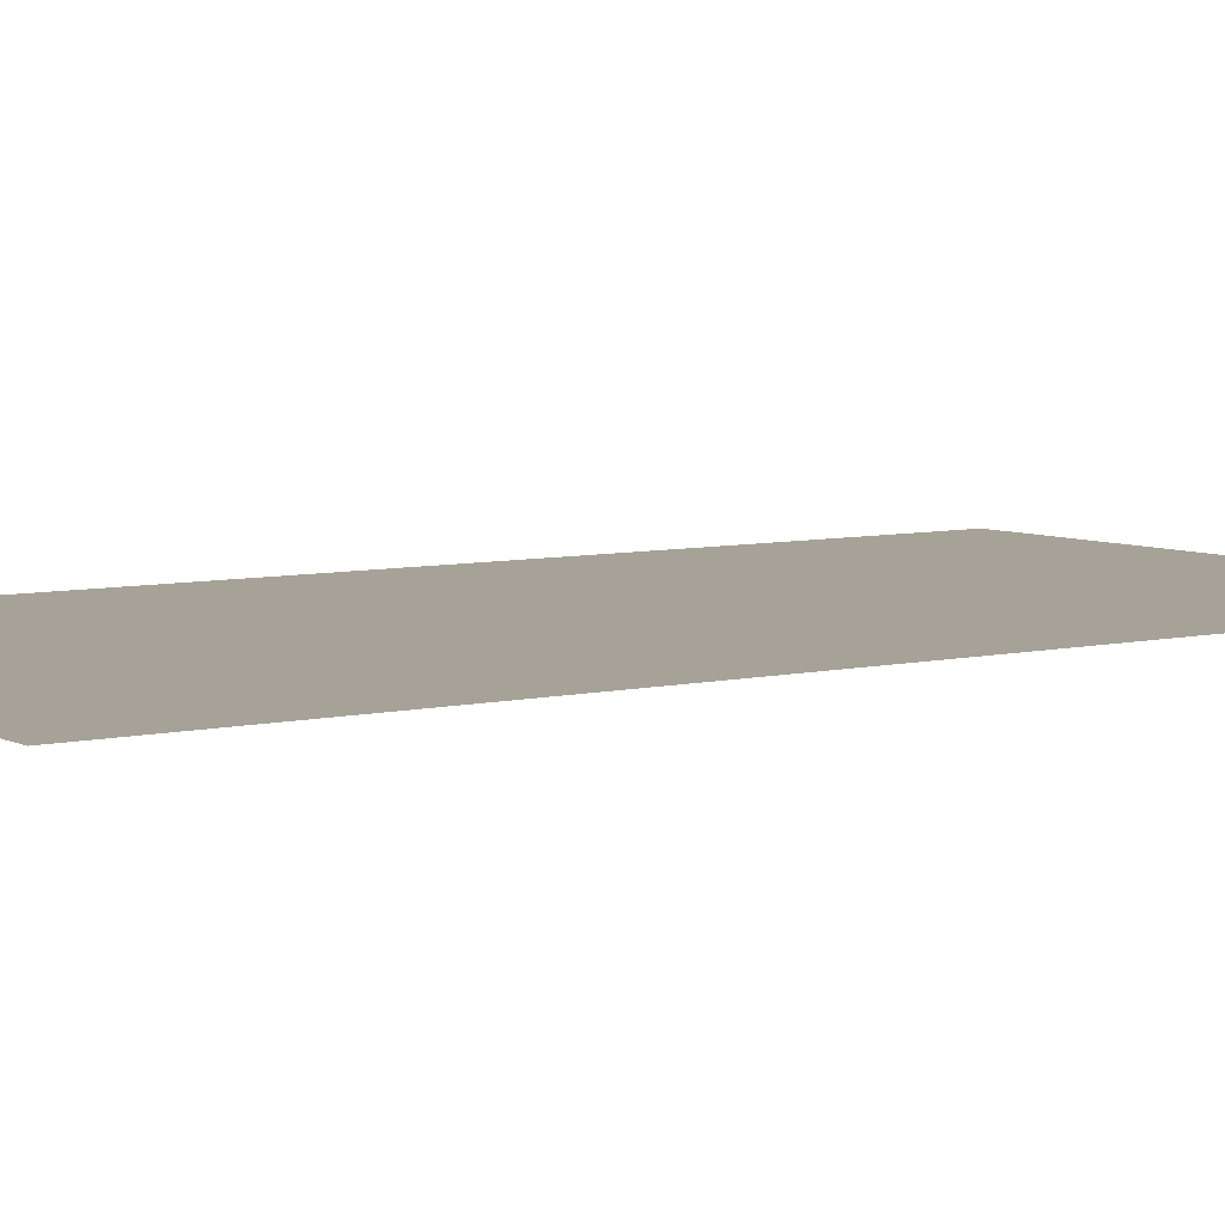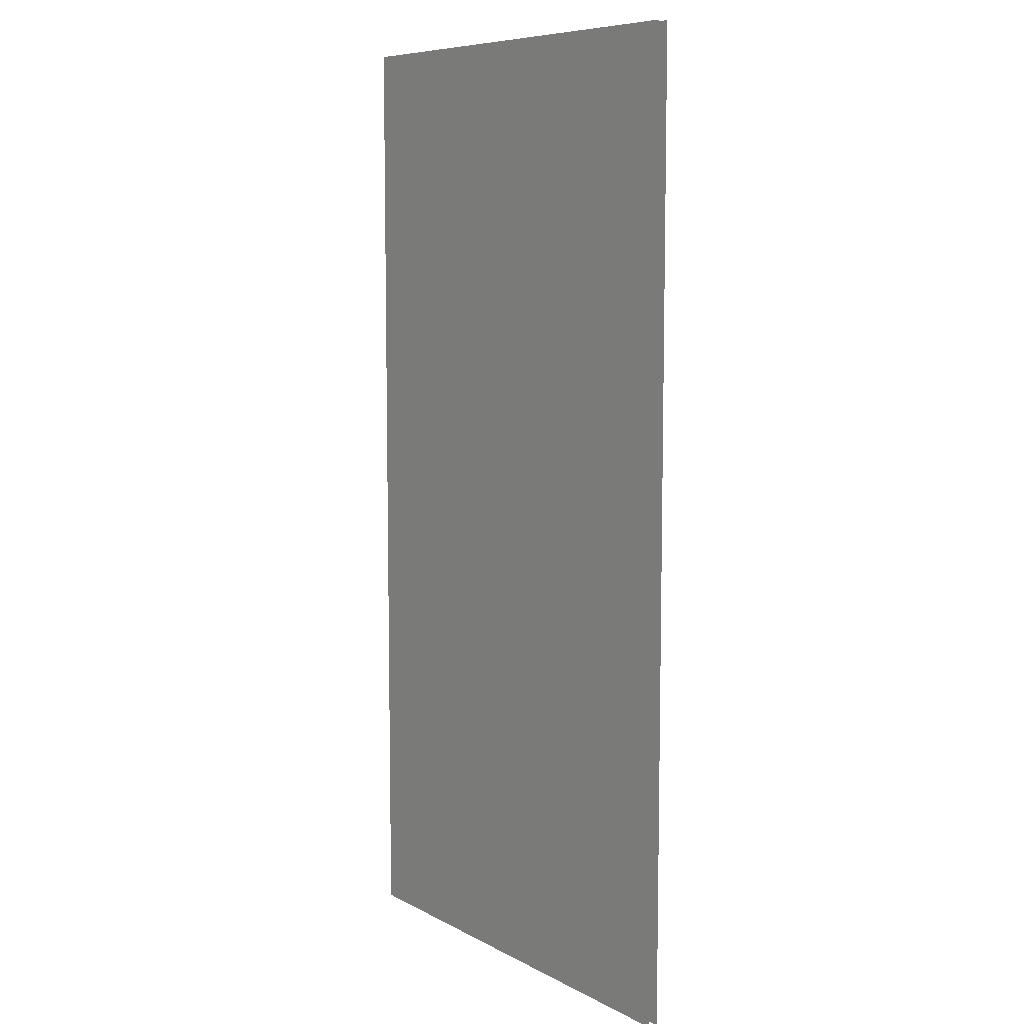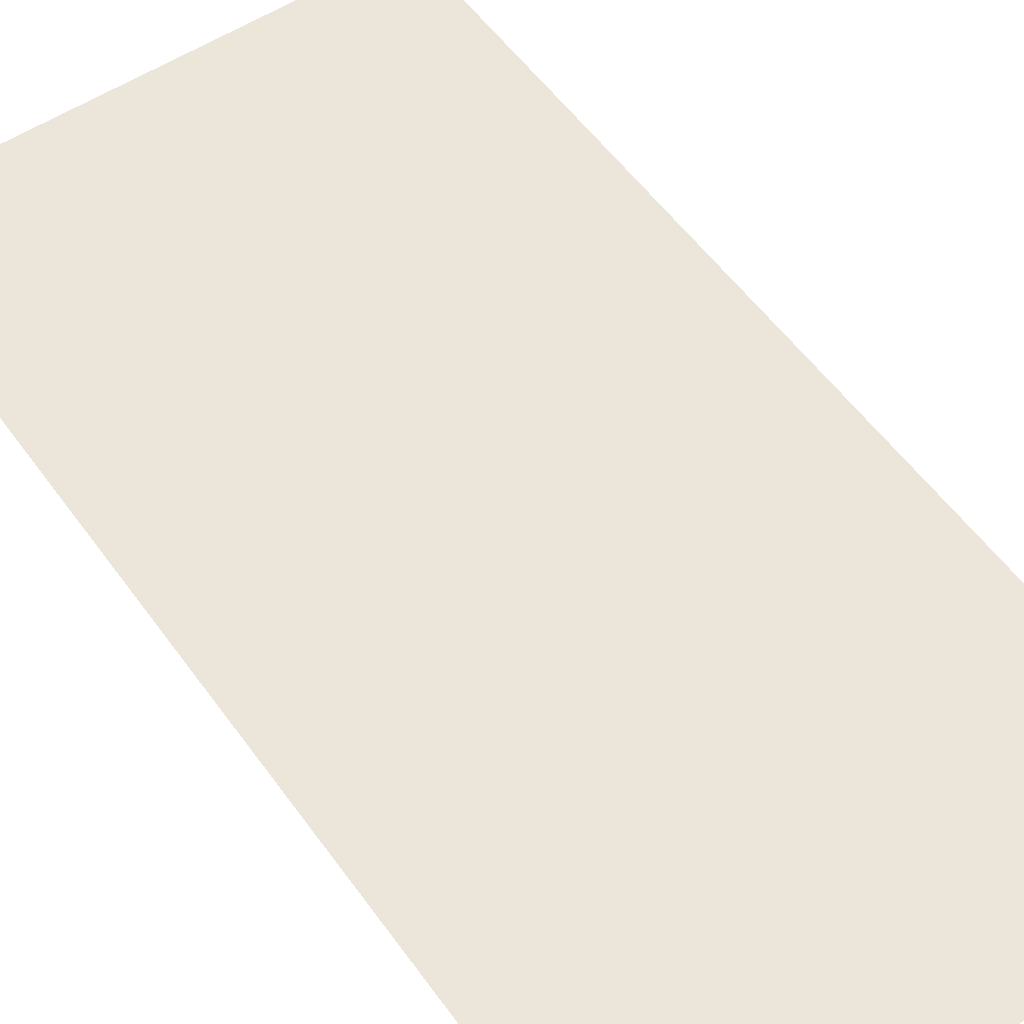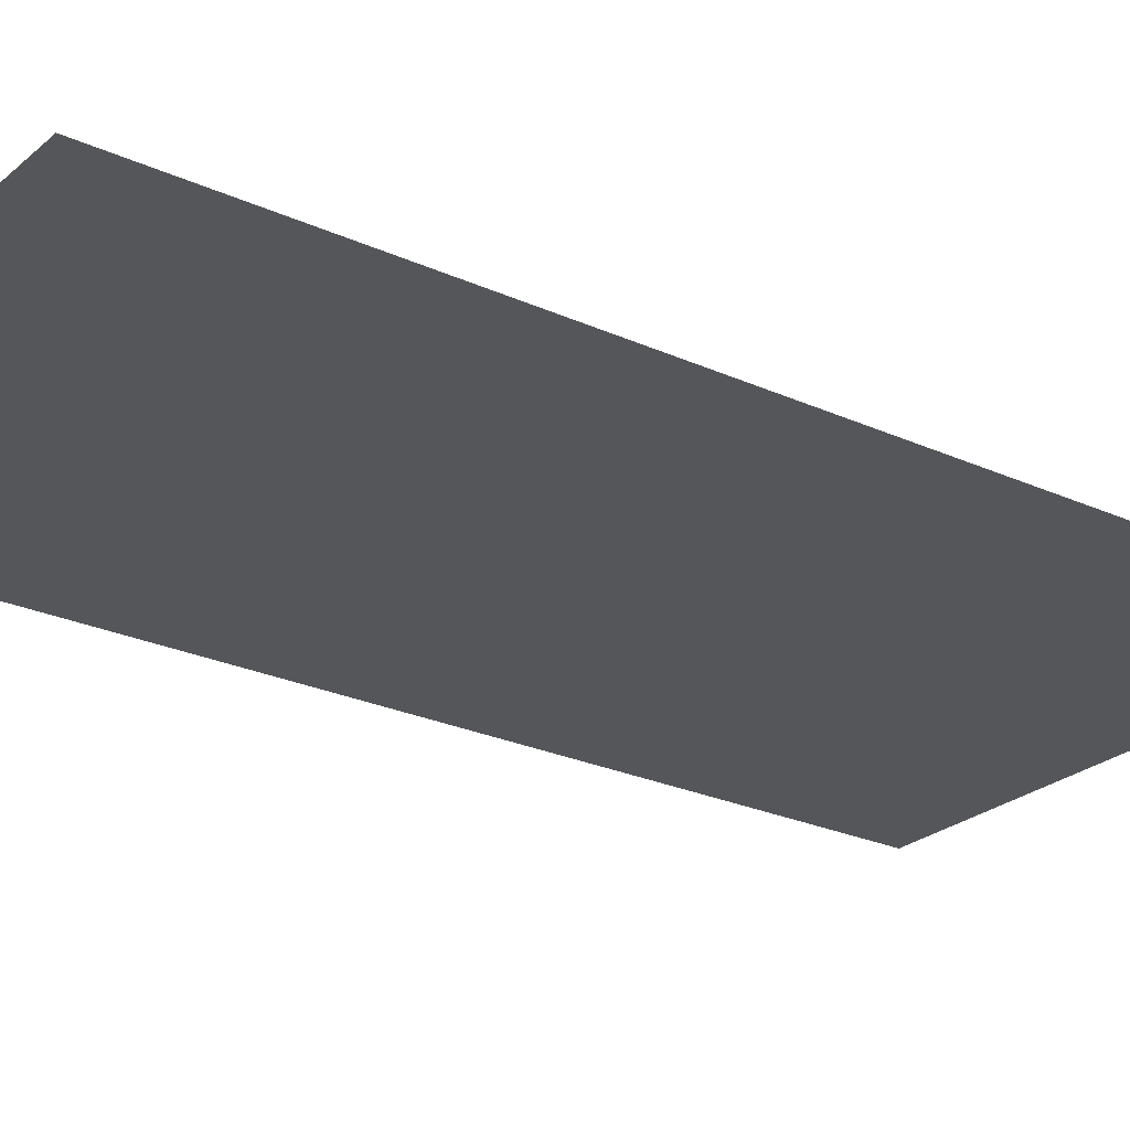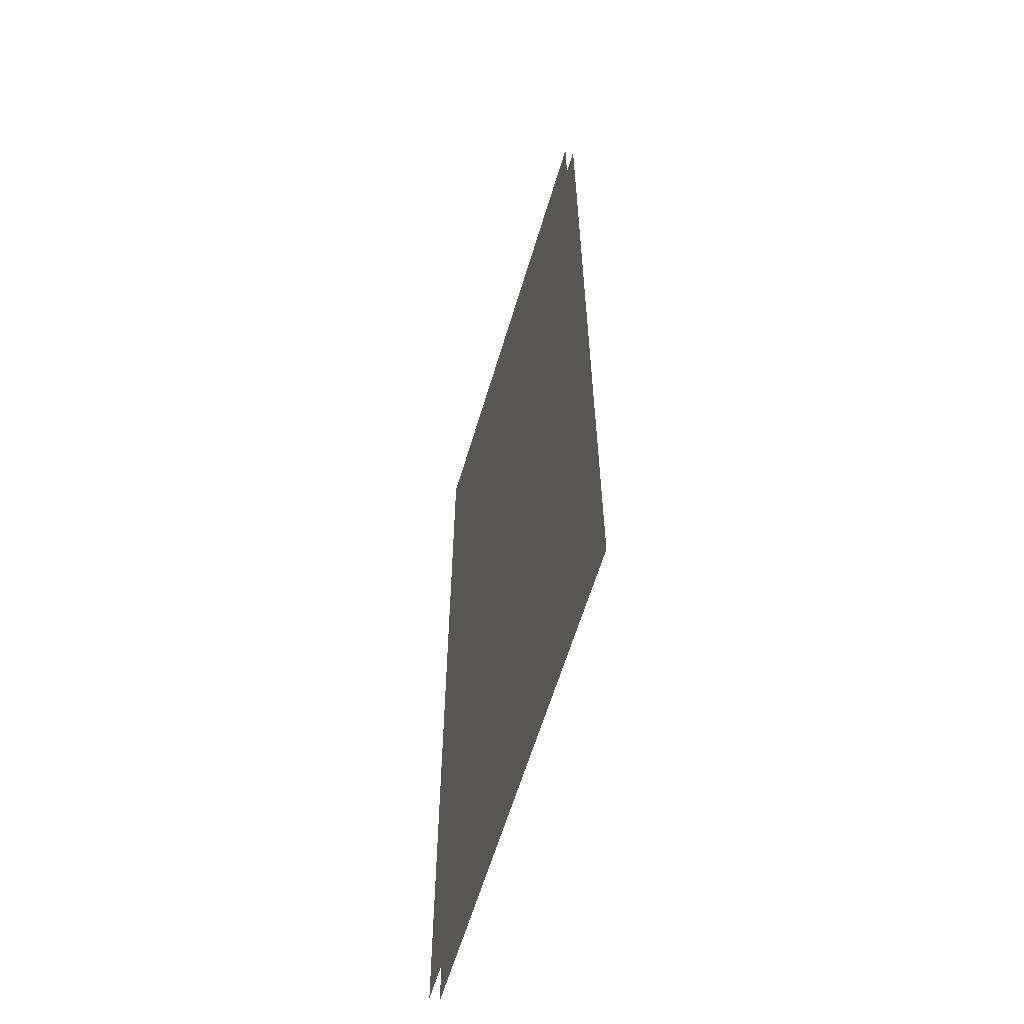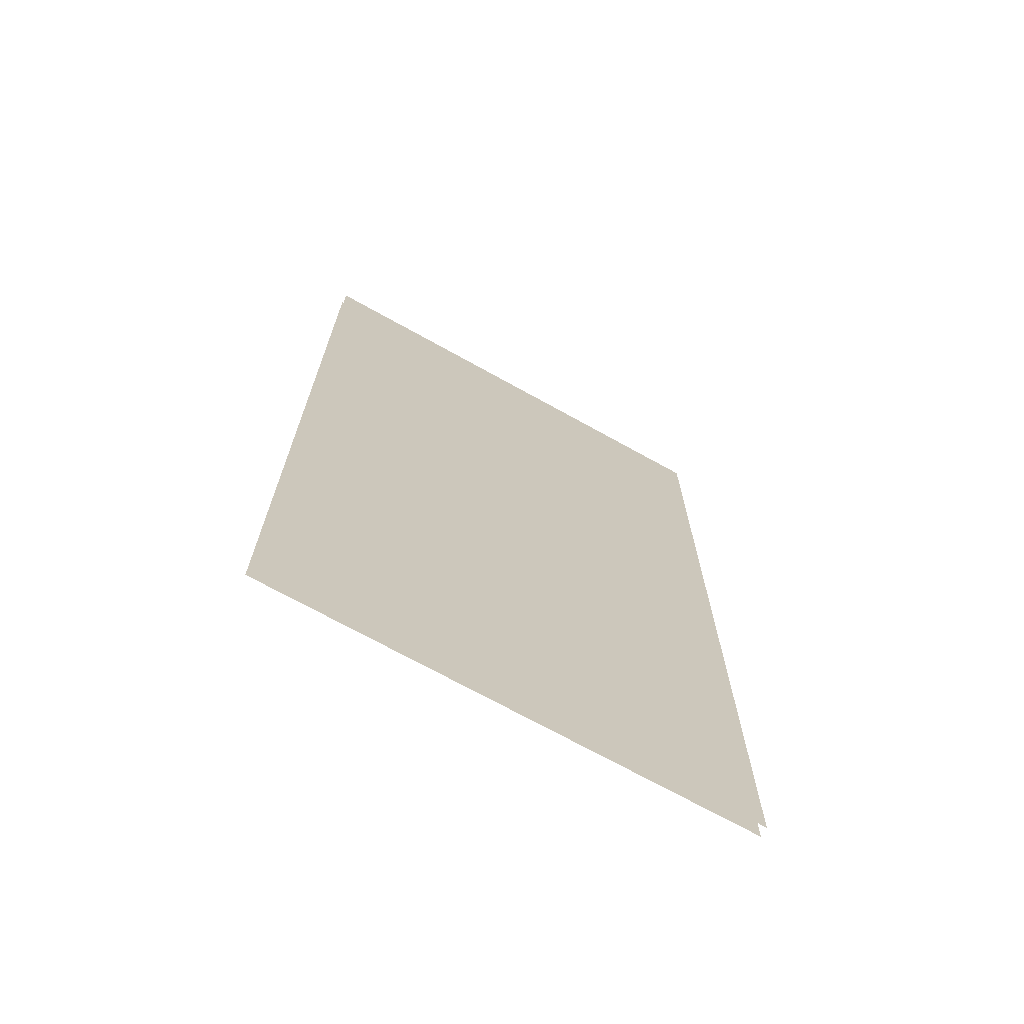
<metadata>
{"format":"obj","ext":"obj","renderer":"f3d","projection":"perspective","resolution":1024,"background":"white","views":[{"elev":6.4,"azim":-125.4,"up":"+Y"},{"elev":8.0,"azim":-125.0,"up":"+Z"},{"elev":54.4,"azim":-34.9,"up":"+Y"},{"elev":-25.1,"azim":-126.4,"up":"+Y"},{"elev":-61.4,"azim":73.4,"up":"+Z"},{"elev":-71.0,"azim":-29.1,"up":"+Z"}]}
</metadata>
<code>
o Floor_WoodDark_Half1
v -1 0.01 1
v -1 0.01 -1
v -1 0.01 -0.75
v -1 0.01 -0.5
v -1 0.01 -0.25
v -1 0.01 0
v -1 0.01 0.25
v -1 0.01 0.5
v -1 0.01 0.75
v -1 -0.01 1
v -1 -0.01 -1
v -1 -0.01 0.75
v -1 -0.01 0.5
v -1 -0.01 0.25
v -1 -0.01 0
v -1 -0.01 -0.25
v -1 -0.01 -0.5
v -1 -0.01 -0.75
v 0 0.01 1
v 0 0.01 -1
v 0 0.01 0.75
v 0 0.01 0.5
v 0 0.01 0.25
v 0 0.01 0
v 0 0.01 -0.25
v 0 0.01 -0.5
v 0 0.01 -0.75
v 0 -0.01 1
v 0 -0.01 -1
v 0 -0.01 0.75
v 0 -0.01 0.5
v 0 -0.01 0.25
v 0 -0.01 0
v 0 -0.01 -0.25
v 0 -0.01 -0.5
v 0 -0.01 -0.75
f 36 18 11 29
f 28 10 12 30
f 30 12 13 31
f 31 13 14 32
f 32 14 15 33
f 33 15 16 34
f 34 16 17 35
f 35 17 18 36
f 4 26 27 3
f 5 25 26 4
f 6 24 25 5
f 7 23 24 6
f 8 22 23 7
f 9 21 22 8
f 1 19 21 9
f 3 27 20 2

</code>
